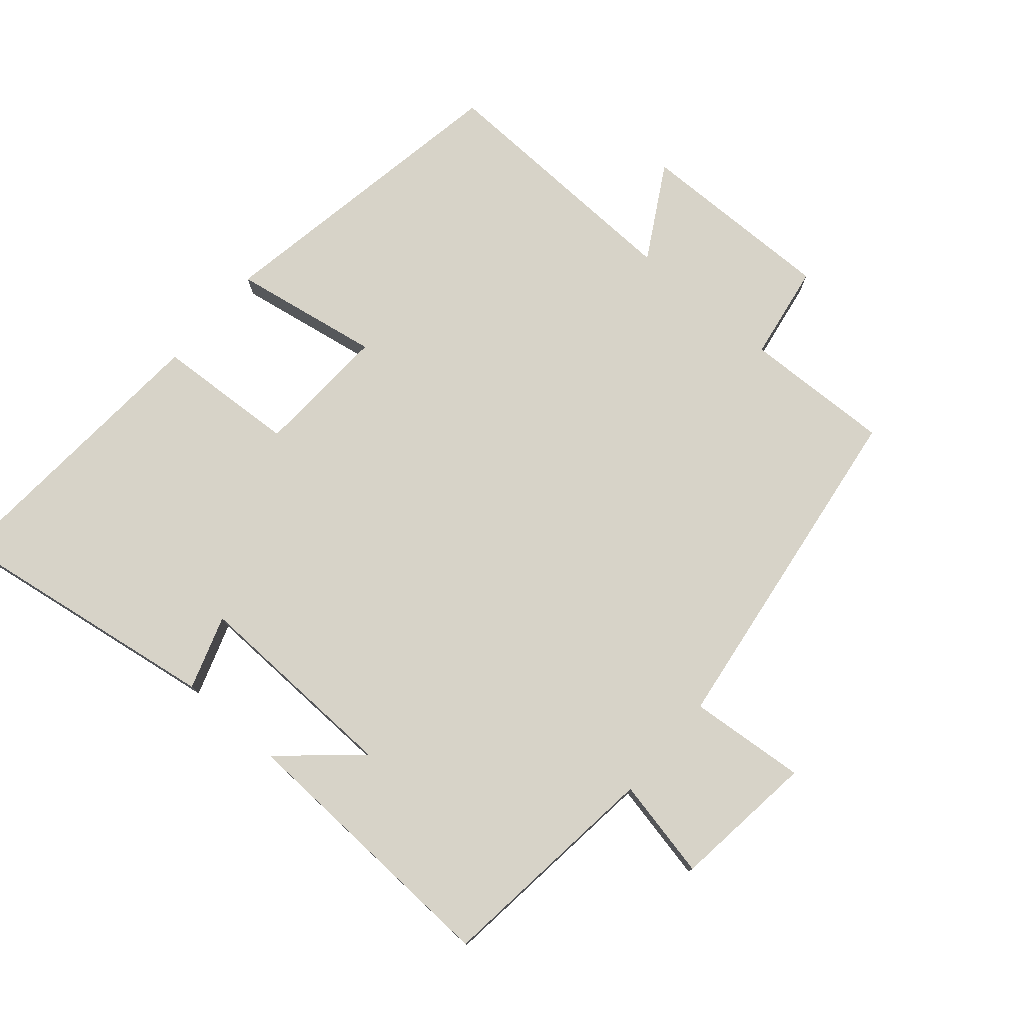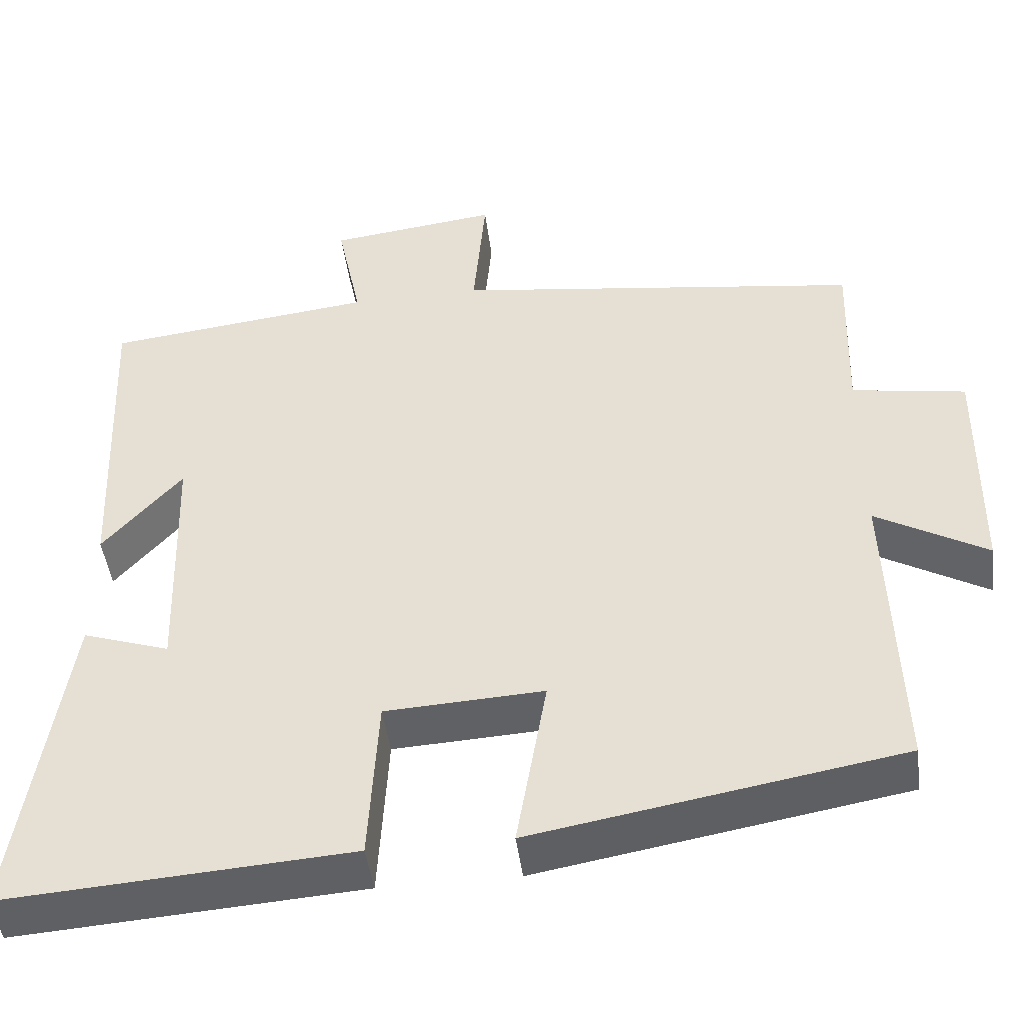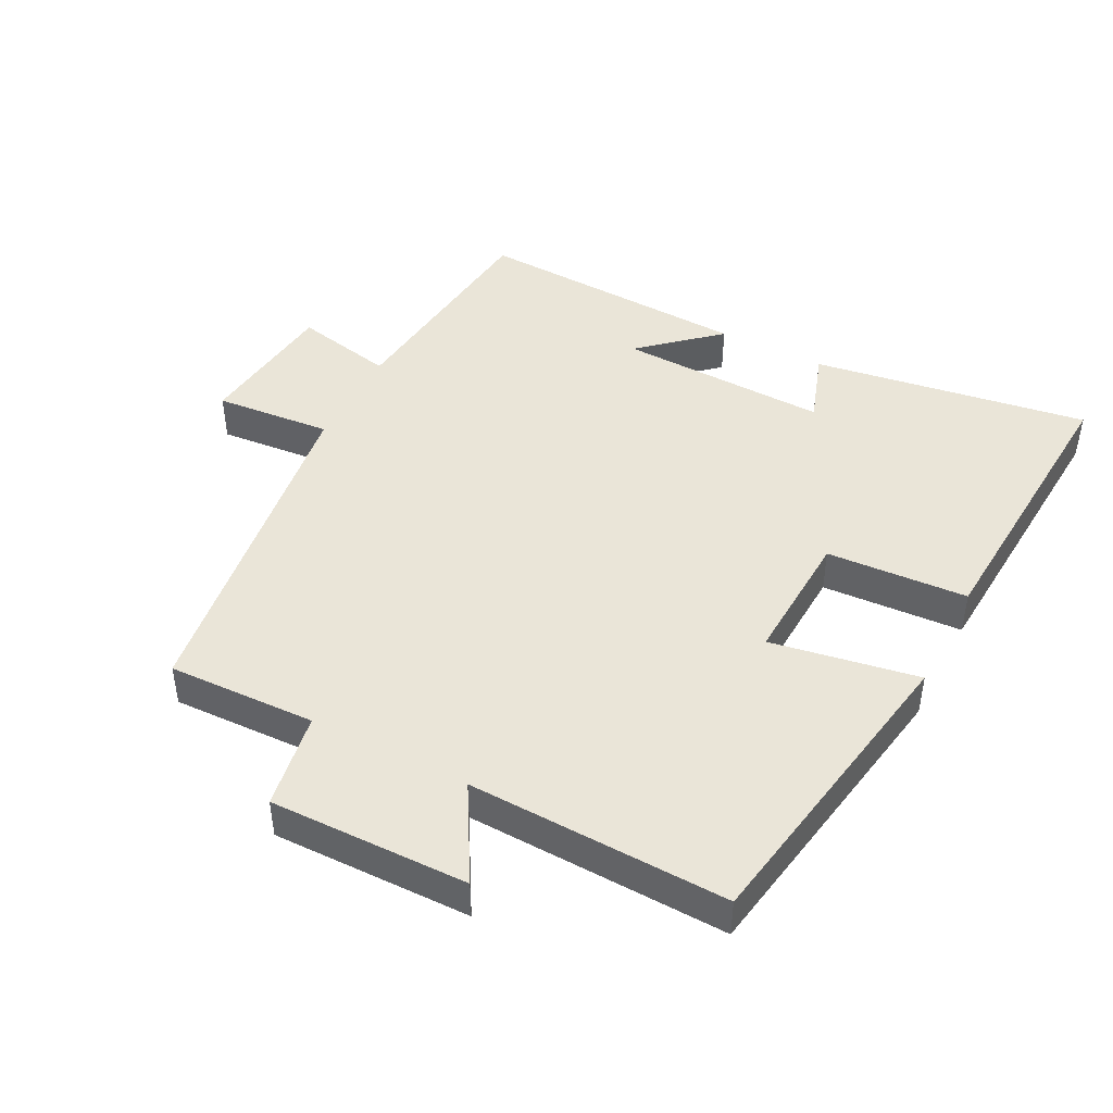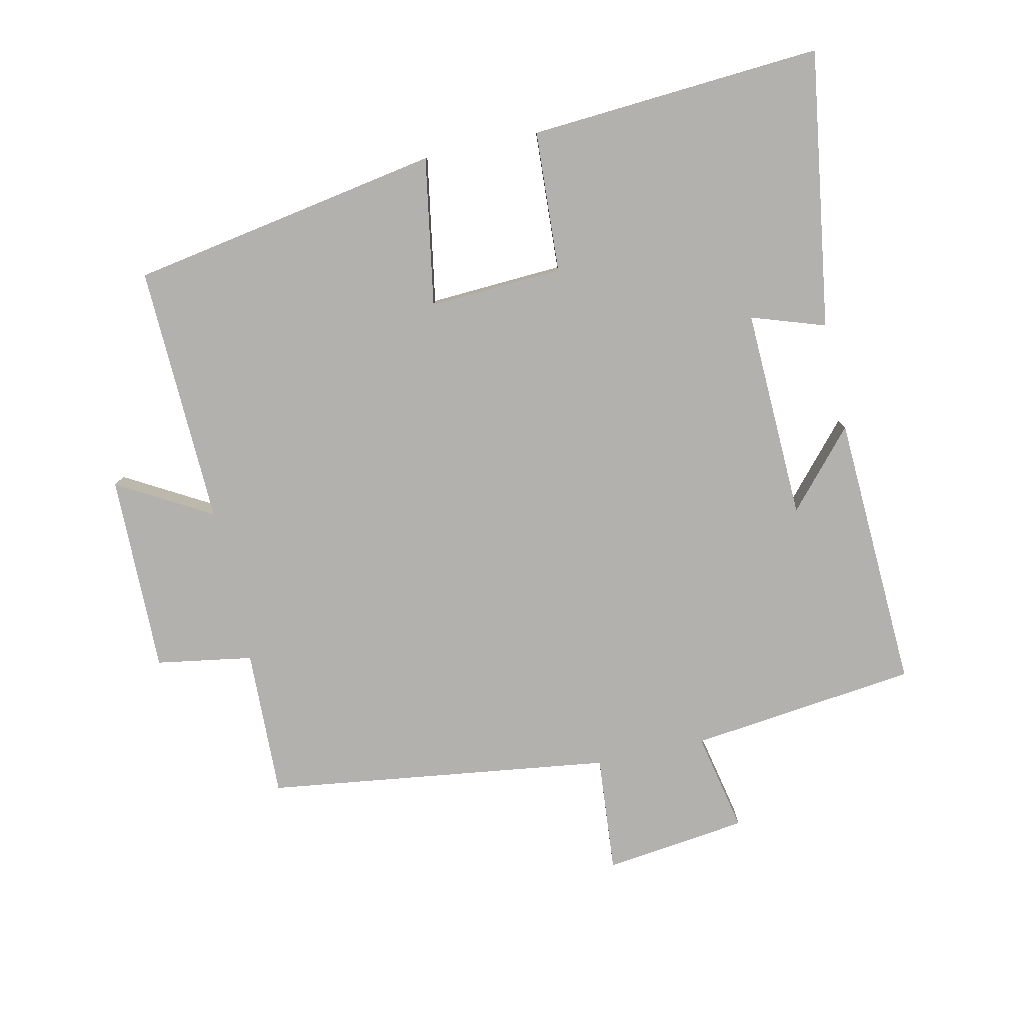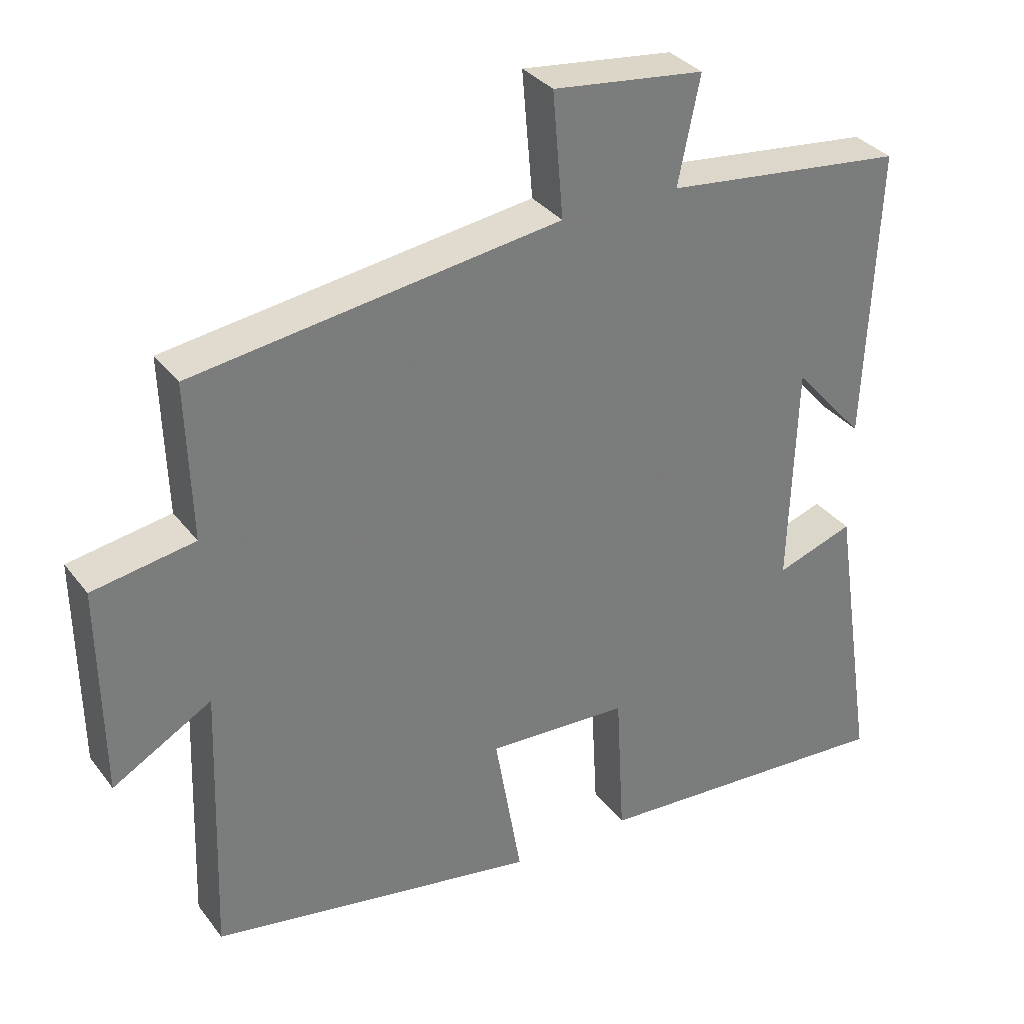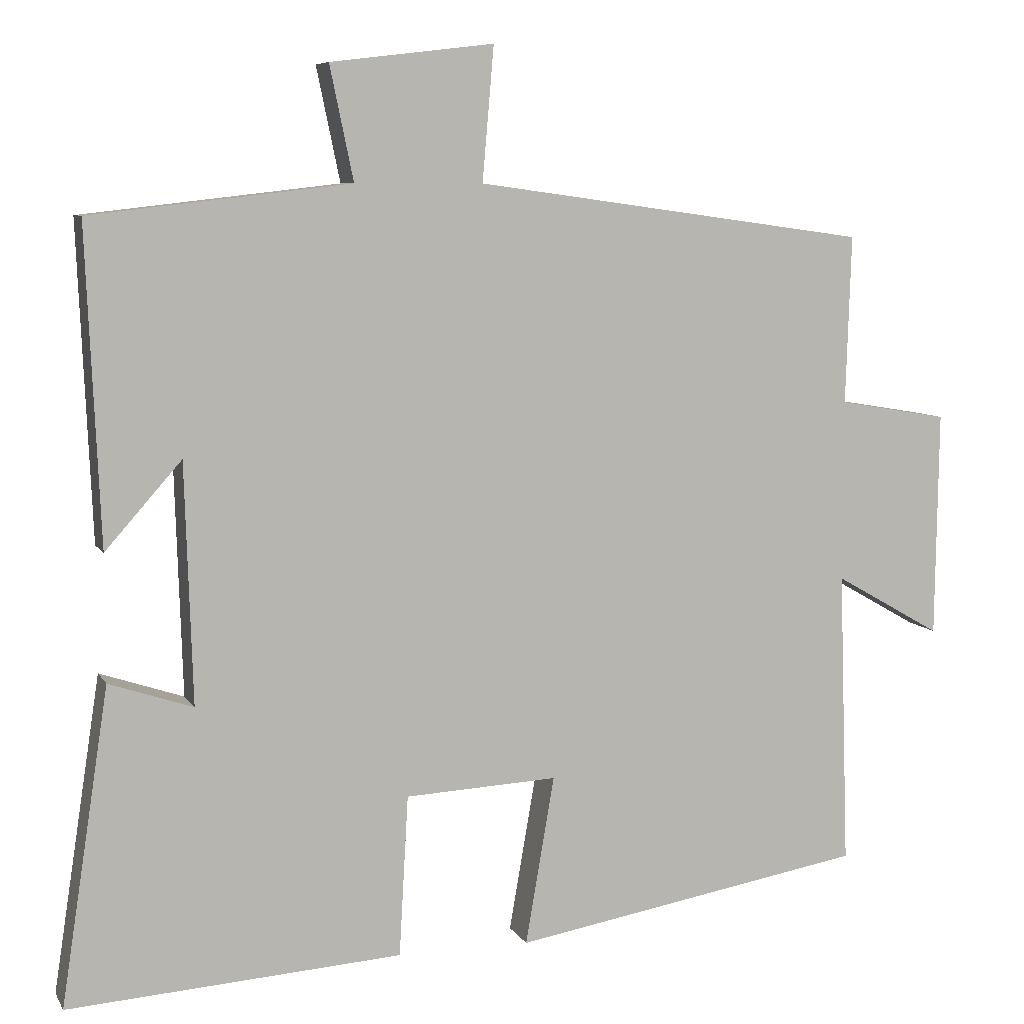
<metadata>
{"format":"obj","ext":"obj","renderer":"f3d","projection":"perspective","resolution":1024,"background":"white","views":[{"elev":76.7,"azim":-49.3,"up":"+Y"},{"elev":-46.2,"azim":7.4,"up":"+Z"},{"elev":45.2,"azim":117.2,"up":"+Y"},{"elev":-79.3,"azim":-167.5,"up":"+Y"},{"elev":33.2,"azim":148.7,"up":"+Z"},{"elev":7.4,"azim":-17.9,"up":"+Z"}]}
</metadata>
<code>
v 0.507 0.07 0.429
v 0.5 0.07 0.208
v 0.644 0.07 0.184
v 0.64 0.07 -0.112
v 0.5 0.07 -0.032
v 0.513 0.07 -0.42
v 0.049 0.07 -0.5
v 0.087 0.07 -0.279
v -0.113 0.07 -0.289
v -0.125 0.07 -0.5
v -0.563 0.07 -0.529
v -0.5 0.07 -0.116
v -0.39 0.07 -0.153
v -0.4 0.07 0.161
v -0.5 0.07 0.048
v -0.518 0.07 0.461
v -0.178 0.07 0.5
v -0.209 0.07 0.649
v 0.005 0.07 0.675
v -0.01 0.07 0.5
v 0.507 0 0.429
v 0.5 0 0.208
v 0.644 0 0.184
v 0.64 0 -0.112
v 0.5 0 -0.032
v 0.513 0 -0.42
v 0.049 0 -0.5
v 0.087 0 -0.279
v -0.113 0 -0.289
v -0.125 0 -0.5
v -0.563 0 -0.529
v -0.5 0 -0.116
v -0.39 0 -0.153
v -0.4 0 0.161
v -0.5 0 0.048
v -0.518 0 0.461
v -0.178 0 0.5
v -0.209 0 0.649
v 0.005 0 0.675
v -0.01 0 0.5
f 17 18 19 20
f 17 20 1 2
f 14 15 16 17
f 13 14 17 2
f 10 11 12 13
f 9 10 13
f 8 9 13 2
f 5 6 7 8
f 5 8 2 3
f 3 4 5
f 40 39 38 37
f 22 21 40 37
f 37 36 35 34
f 22 37 34 33
f 33 32 31 30
f 33 30 29
f 22 33 29 28
f 28 27 26 25
f 23 22 28 25
f 25 24 23
f 1 21 22 2
f 2 22 23 3
f 3 23 24 4
f 4 24 25 5
f 5 25 26 6
f 6 26 27 7
f 7 27 28 8
f 8 28 29 9
f 9 29 30 10
f 10 30 31 11
f 11 31 32 12
f 12 32 33 13
f 13 33 34 14
f 14 34 35 15
f 15 35 36 16
f 16 36 37 17
f 17 37 38 18
f 18 38 39 19
f 19 39 40 20
f 20 40 21 1

</code>
